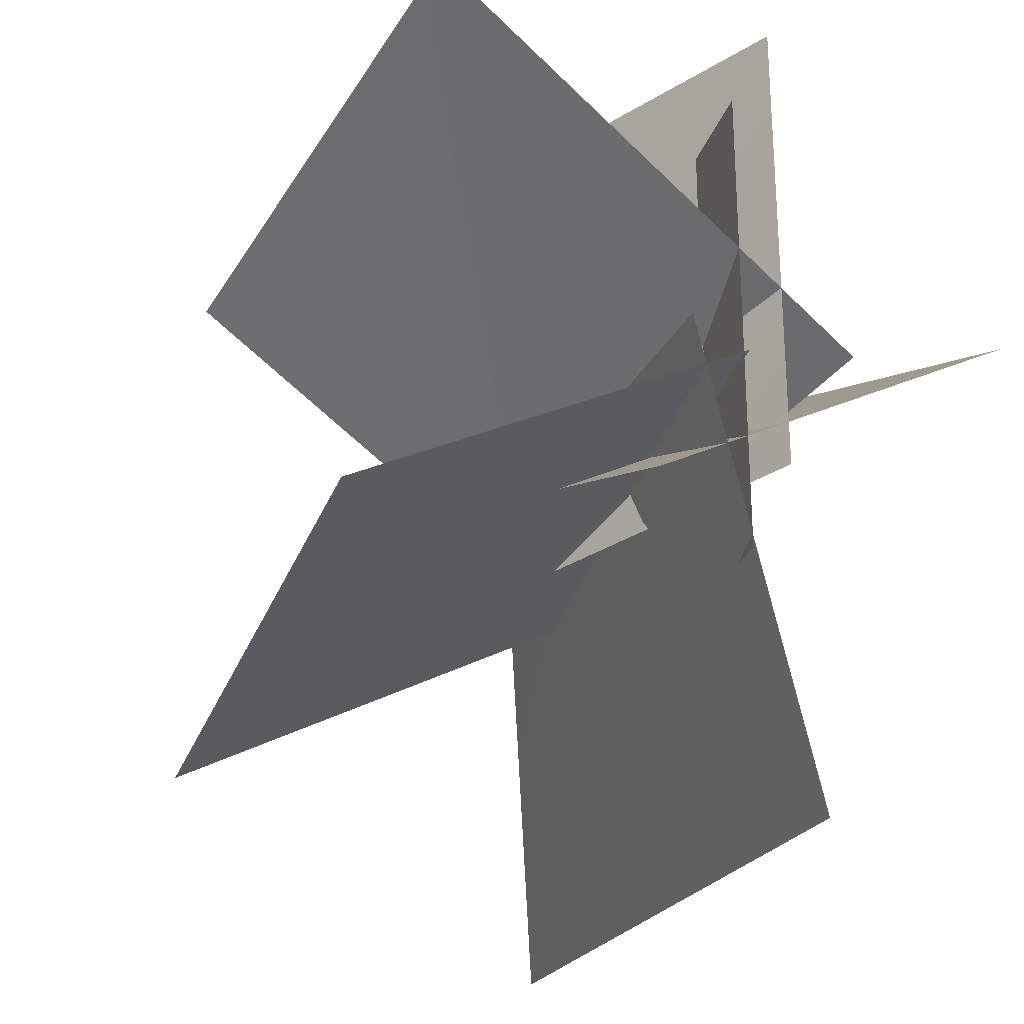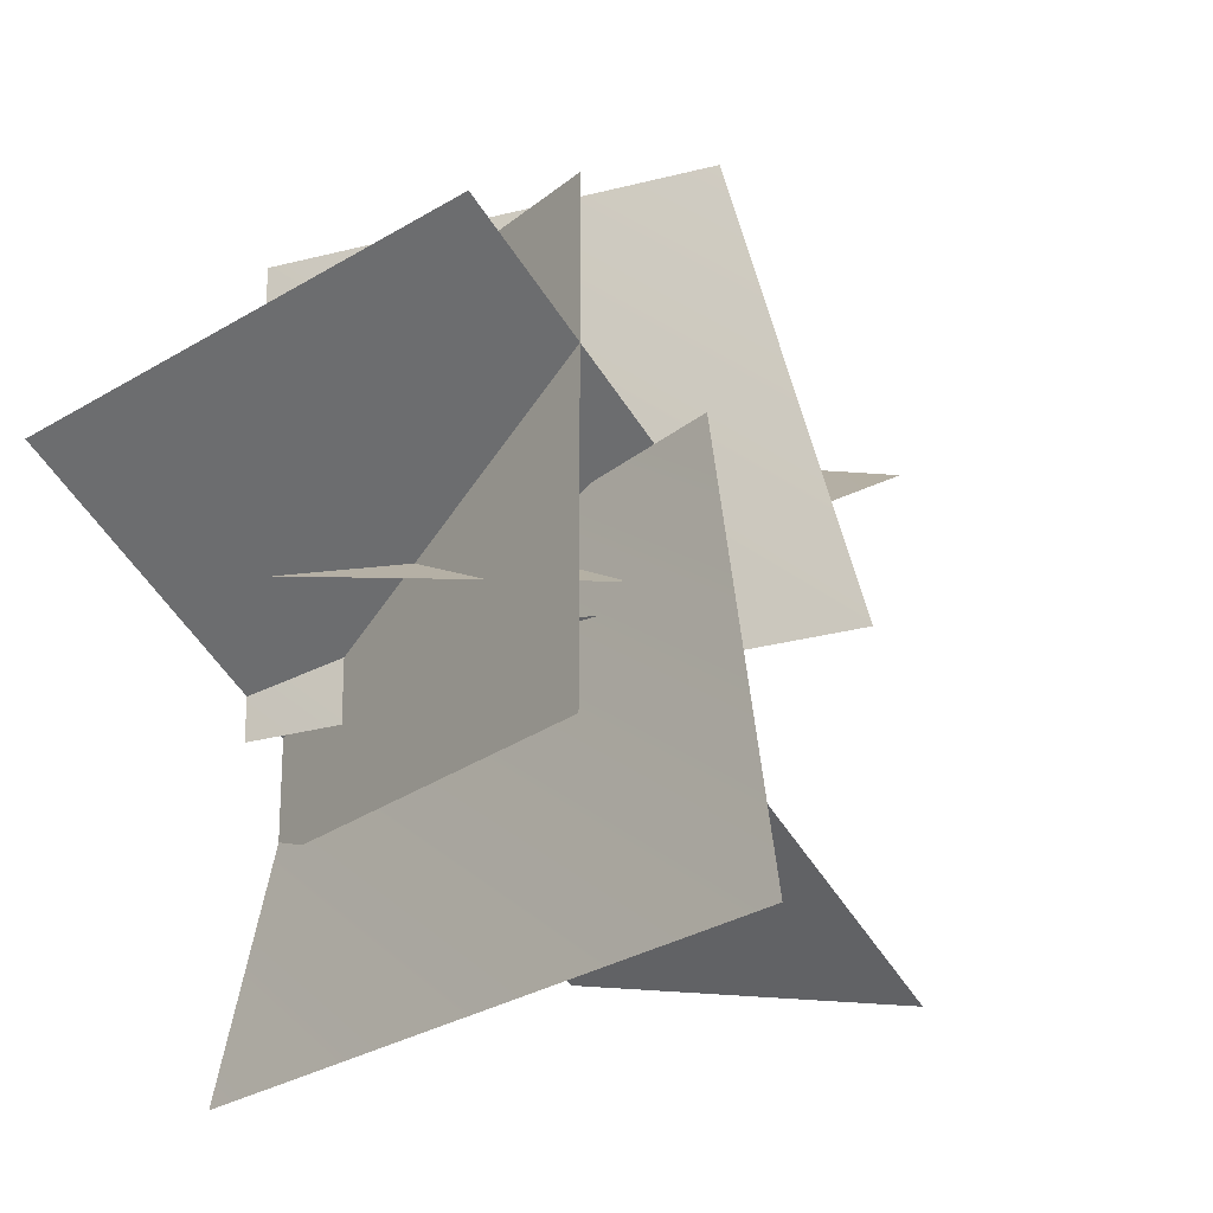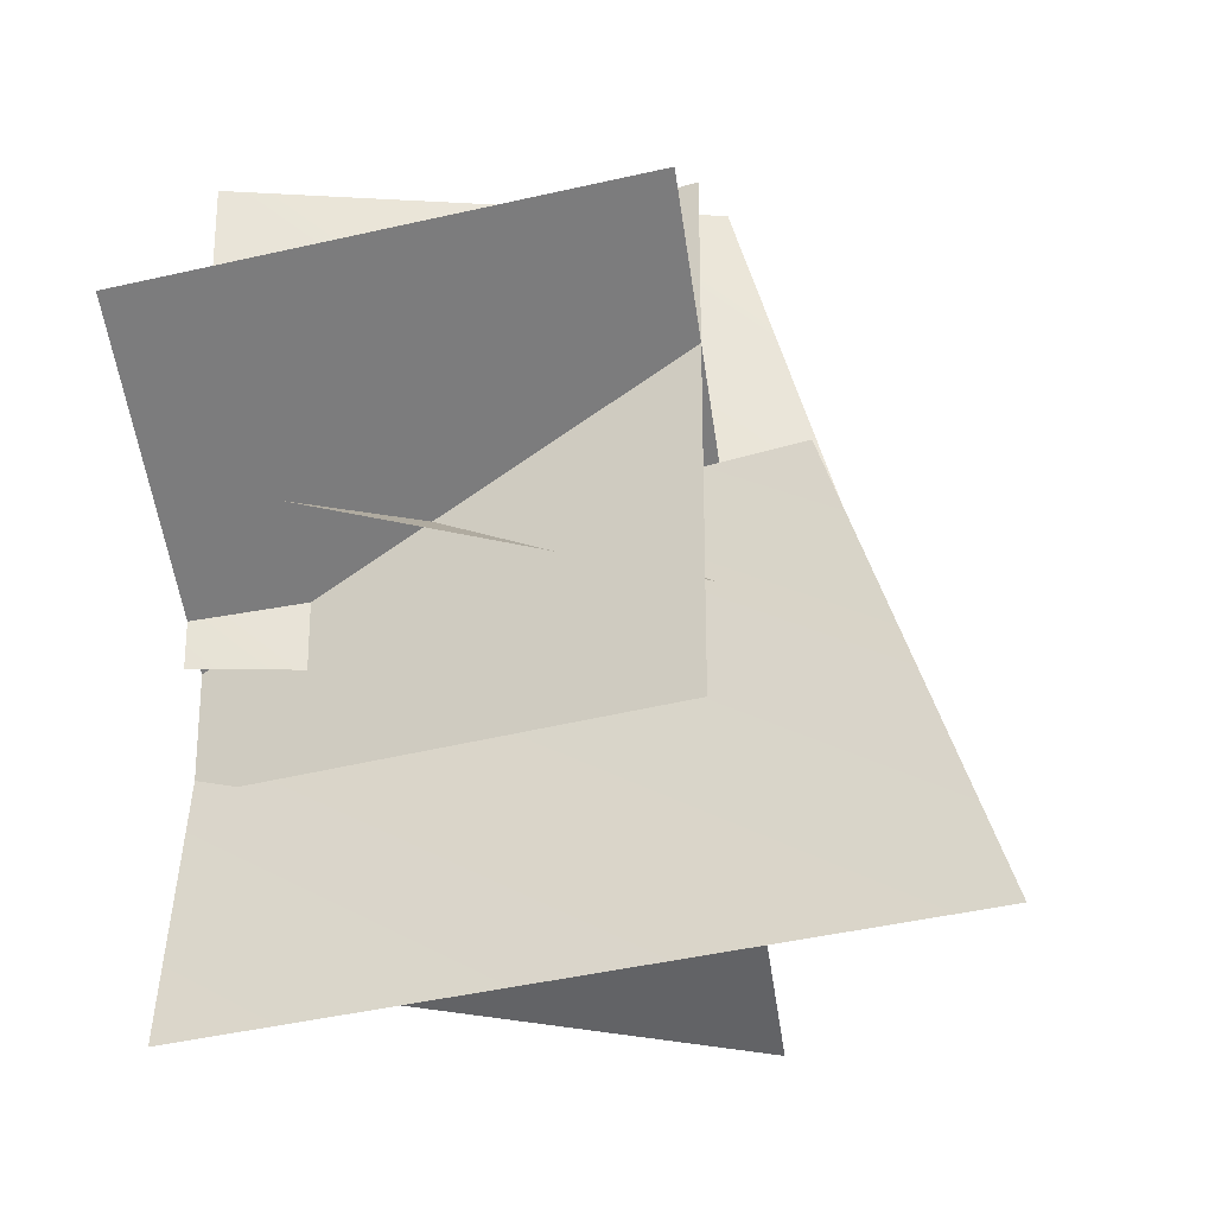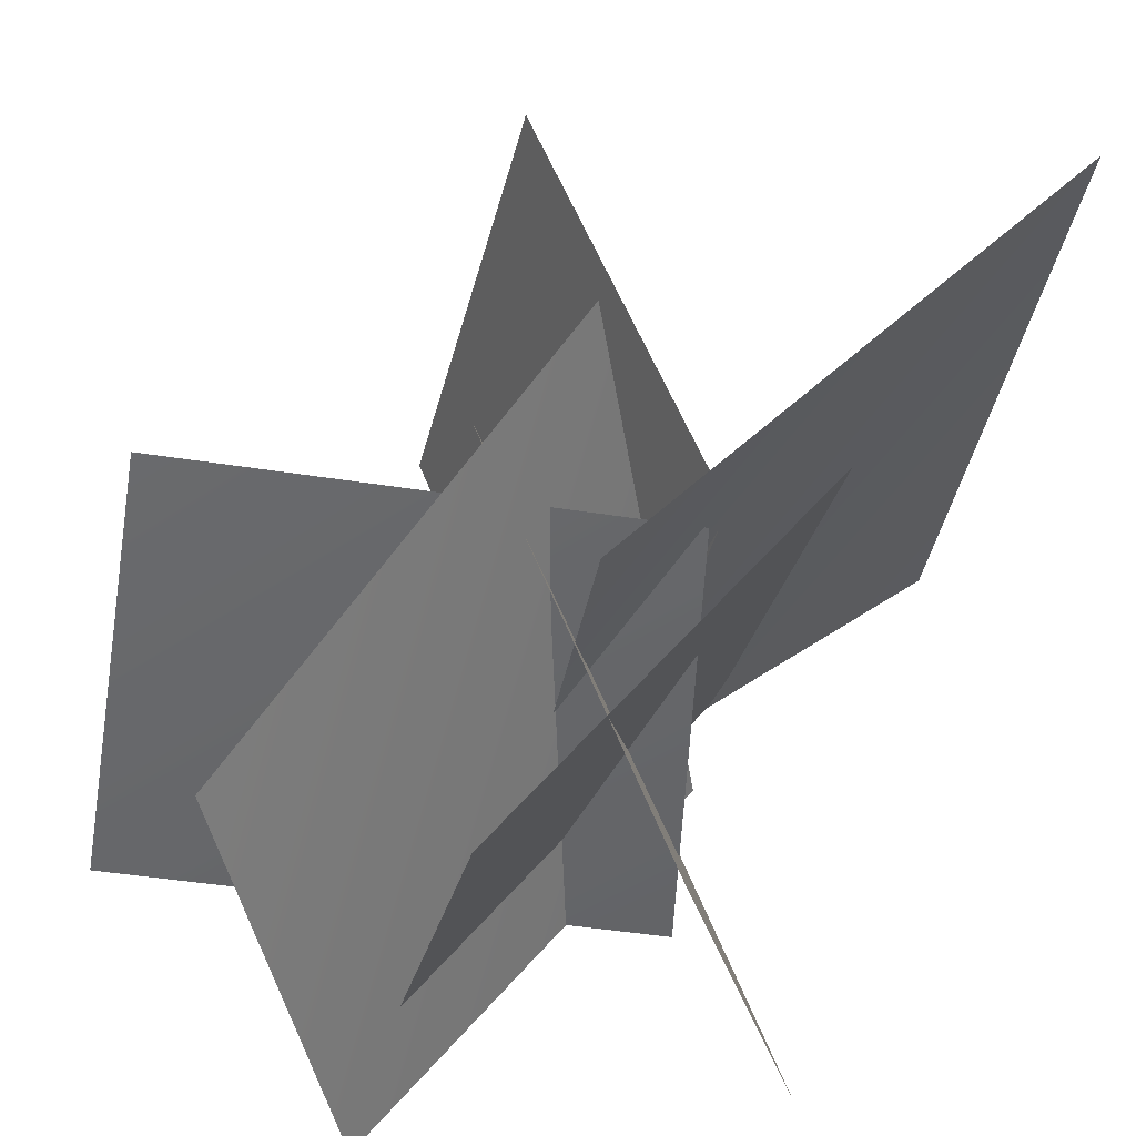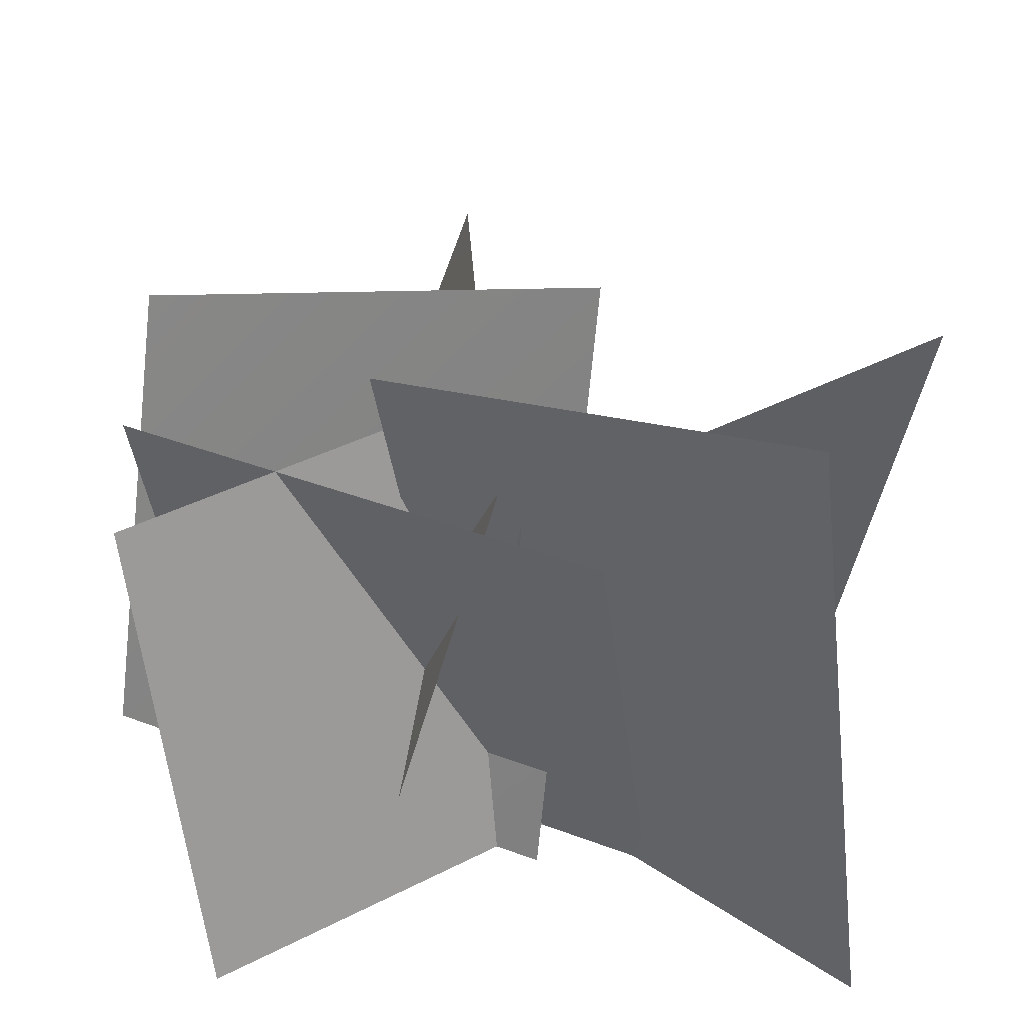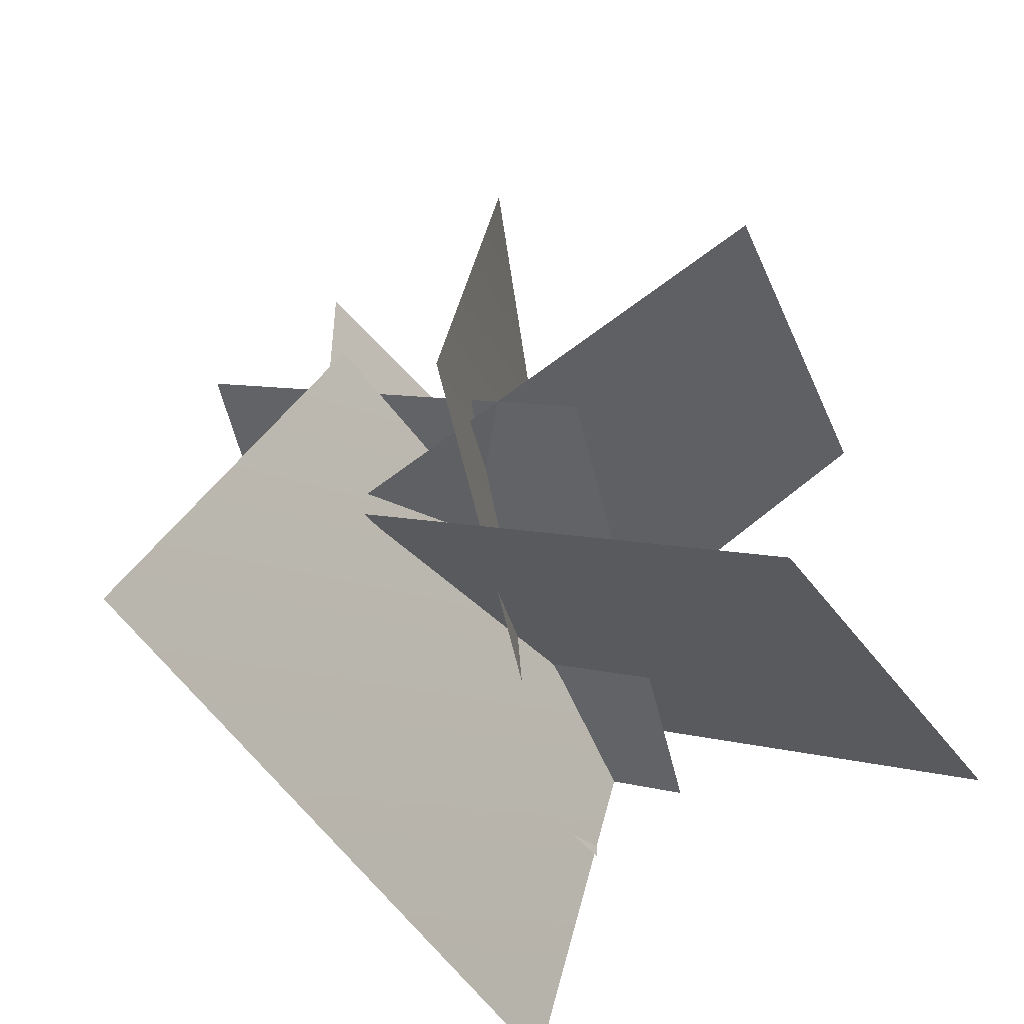
<metadata>
{"format":"obj","ext":"obj","renderer":"f3d","projection":"perspective","resolution":1024,"background":"white","views":[{"elev":-26.1,"azim":-30.8,"up":"+Z"},{"elev":-21.9,"azim":129.3,"up":"+Z"},{"elev":-26.5,"azim":100.0,"up":"+Z"},{"elev":53.0,"azim":39.5,"up":"+Y"},{"elev":37.6,"azim":116.2,"up":"+Y"},{"elev":-49.1,"azim":-157.6,"up":"+Z"}]}
</metadata>
<code>
o
v -0.6386 2.665 -0.5791
v -0.6386 1.969 1.712
v -0.06276 -0.1798 1.712
v -0.2549 -0.1798 -0.06105
v -2.239 -0.1798 -1.206
v -1.951 1.969 -1.705
v 0.03303 1.969 -0.5598
v 1.234 -0.1798 0.3789
v -0.7496 -0.1798 -0.7664
v -1.038 1.969 -0.2677
v 0.9462 1.969 0.8776
v -0.5583 -0.1798 0.03546
v 0.0346 -0.1798 -2.177
v 0.5909 3.092 -2.028
v -0.001994 2.364 0.1845
v -1.847 -0.1798 1.428
v 0.3289 -0.1798 0.06963
v 0.041 1.969 -0.4291
v -1.943 1.969 0.7162
v -0.289 -0.1798 1.258
v -0.289 -0.1798 -1.032
v 0.2869 1.969 -1.032
v 0.2869 1.969 1.258
v -0.06276 -0.1798 -0.5791
g Geoset0
f 1 2 3
f 4 5 6
f 6 7 4
f 8 9 10
f 10 11 8
f 12 13 14
f 14 15 12
f 16 17 18
f 18 19 16
f 20 21 22
f 22 23 20
f 3 24 1

</code>
